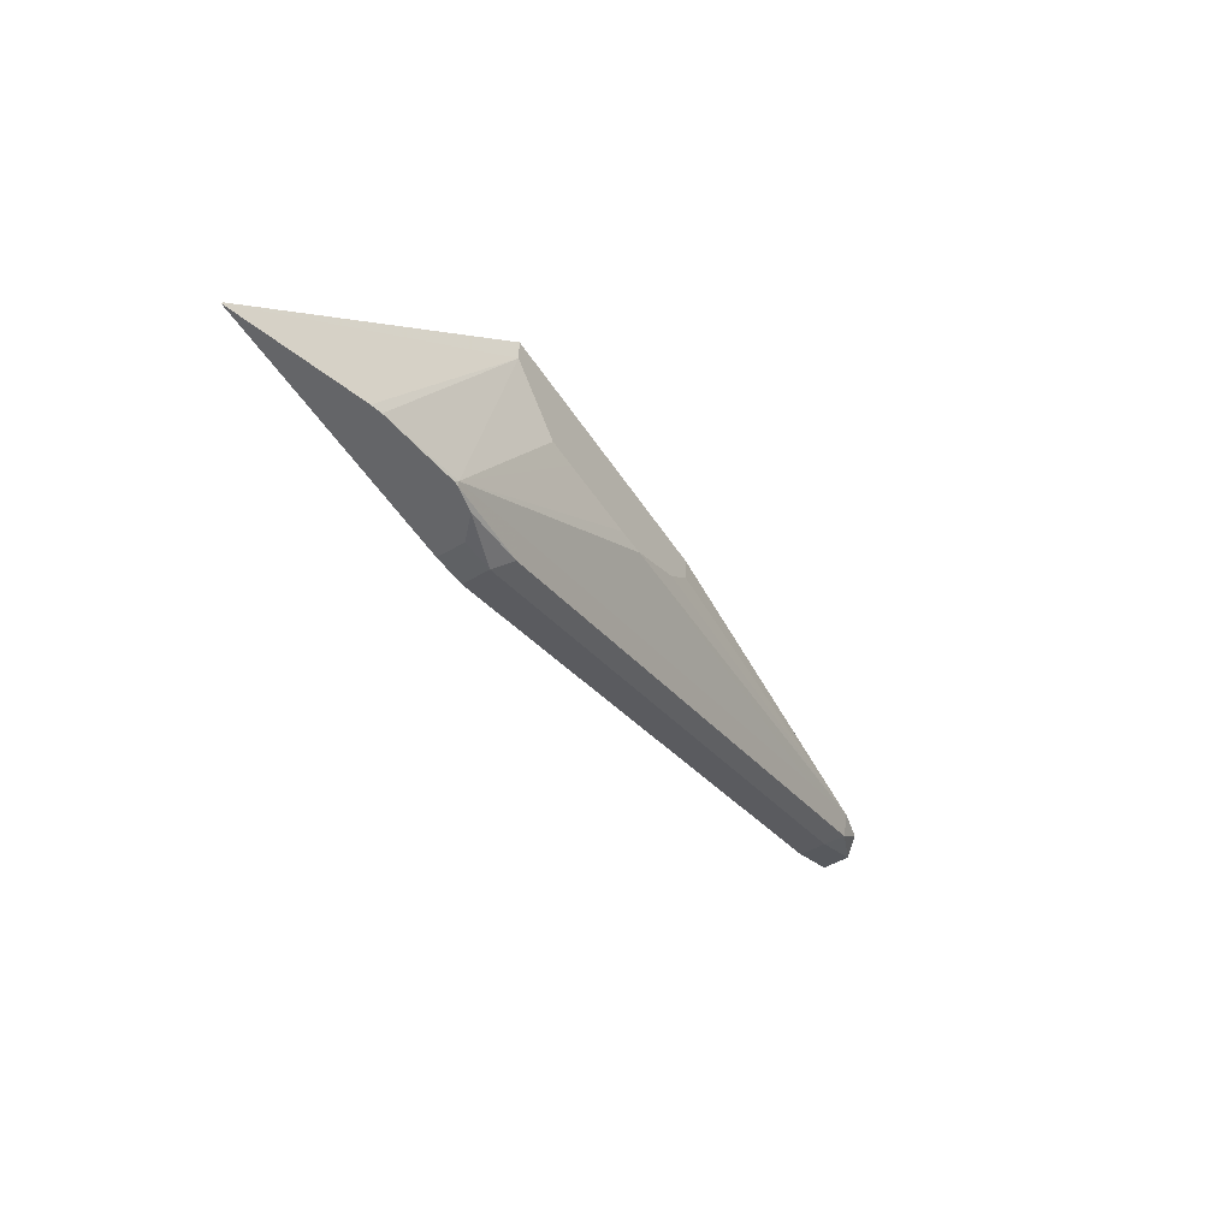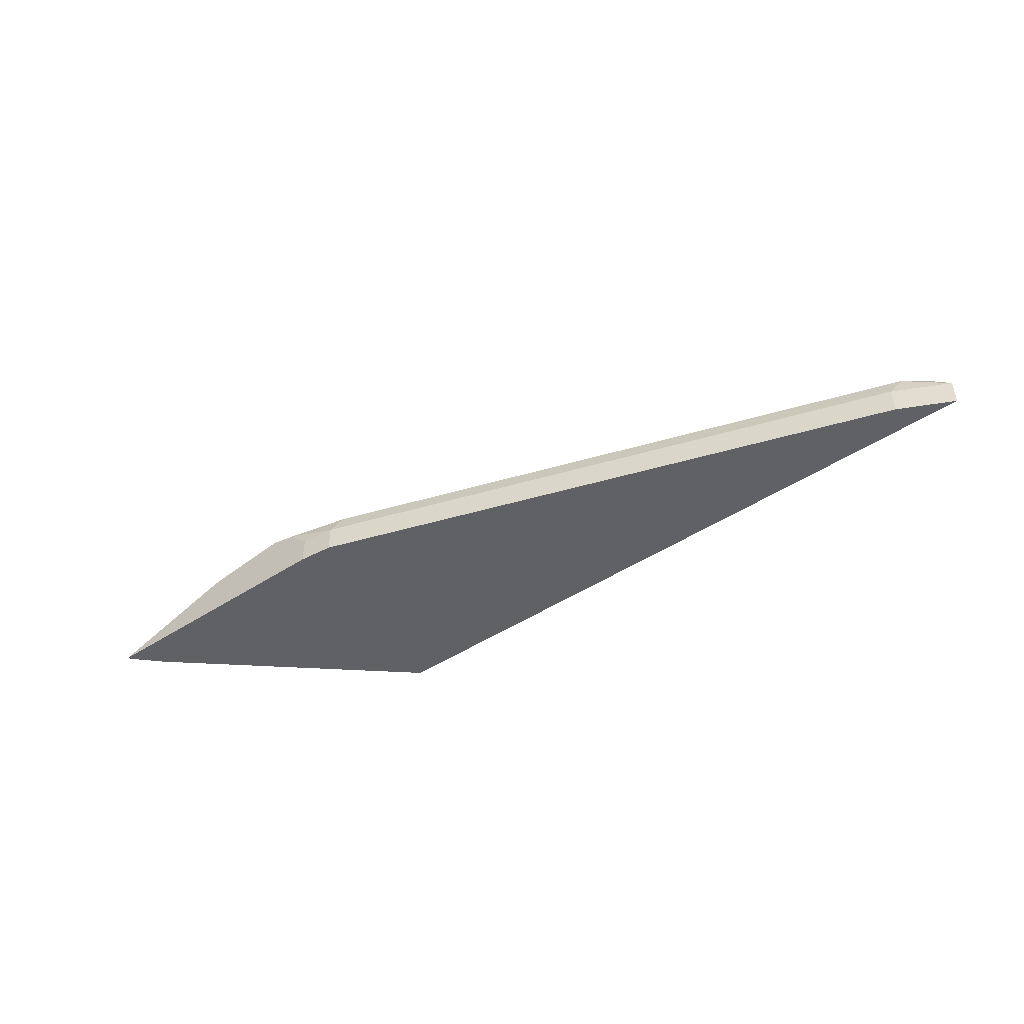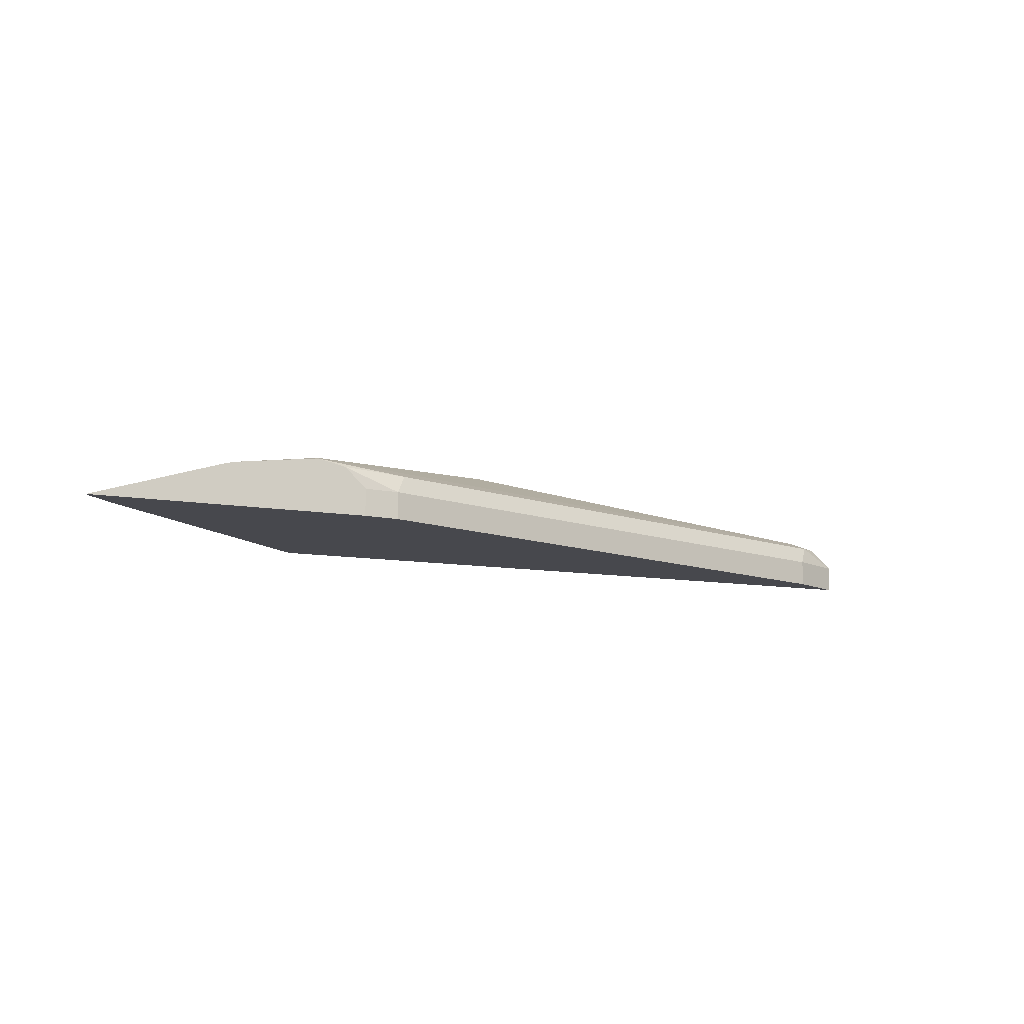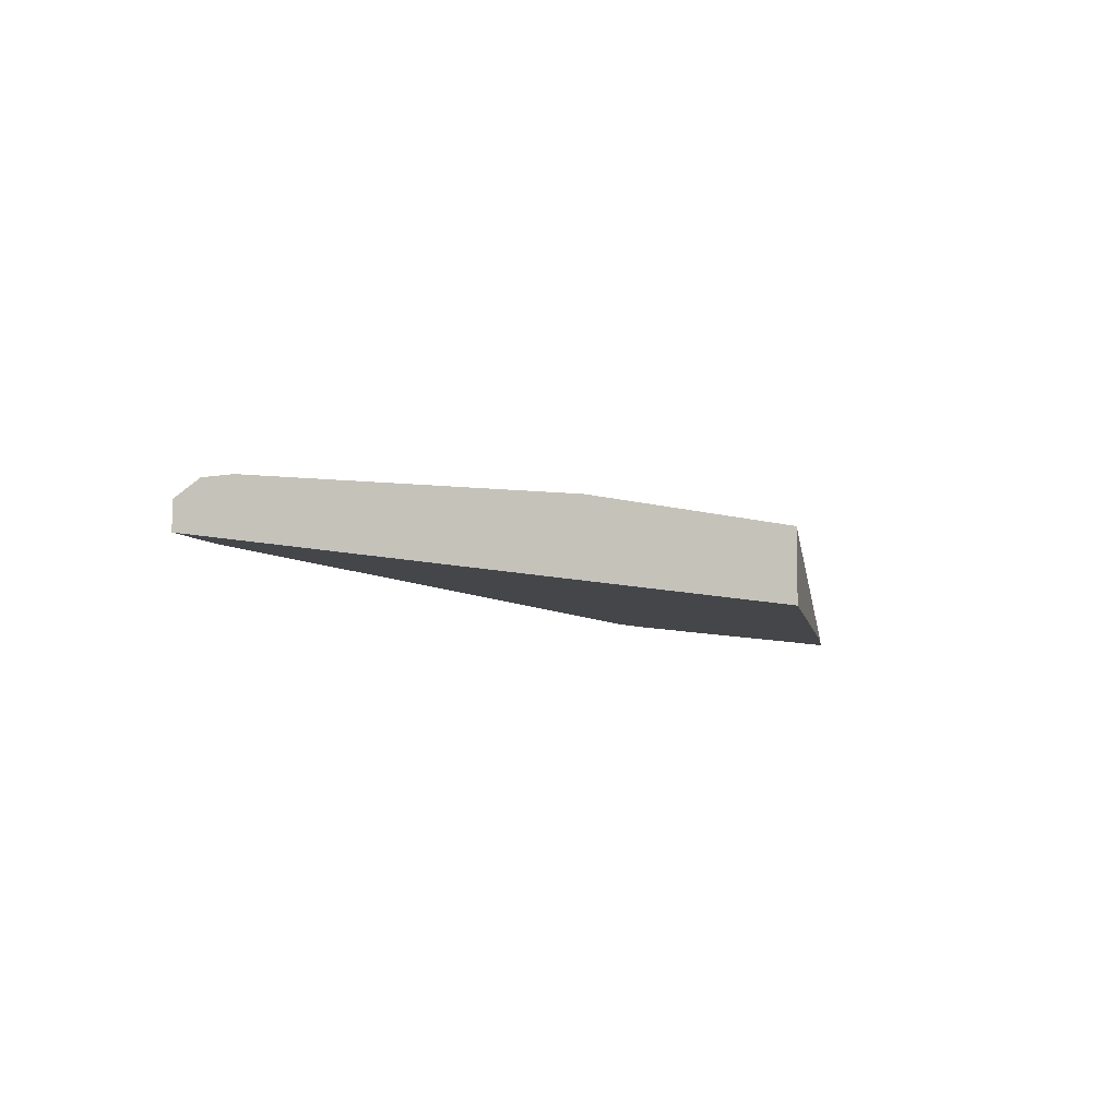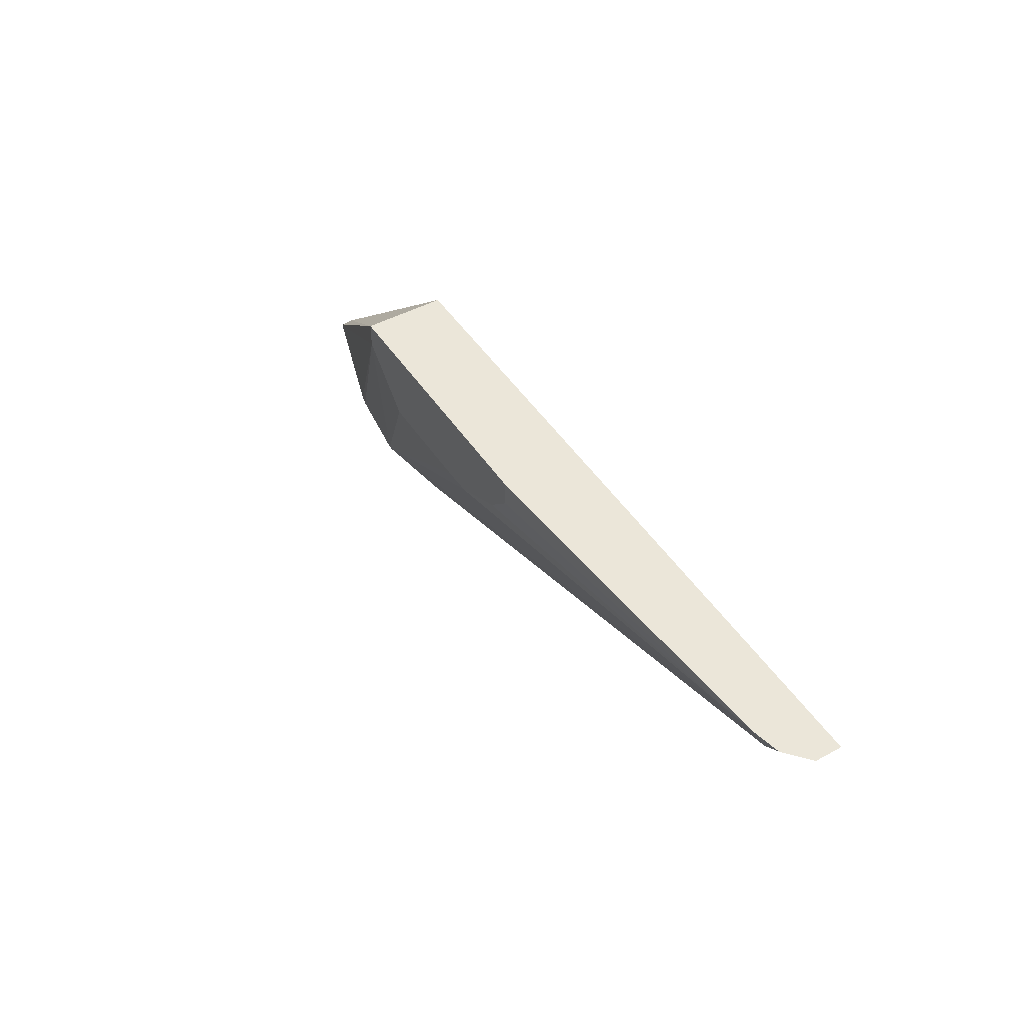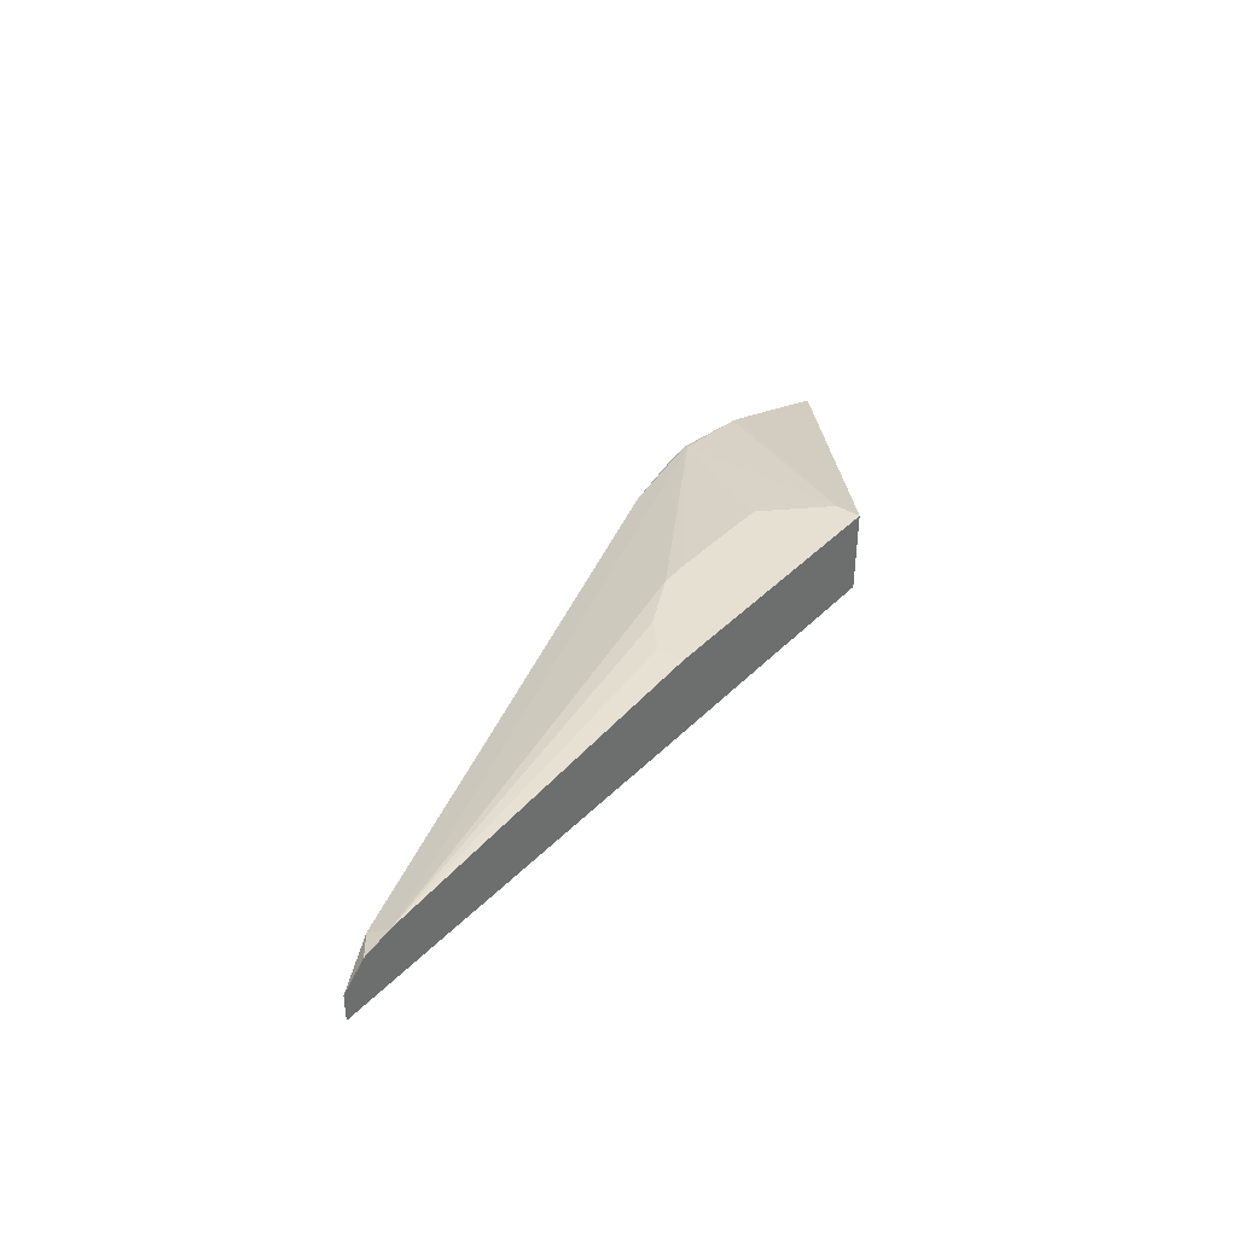
<metadata>
{"format":"obj","ext":"obj","renderer":"f3d","projection":"perspective","resolution":1024,"background":"white","views":[{"elev":-51.6,"azim":-57.9,"up":"+Y"},{"elev":-45.6,"azim":37.2,"up":"+Z"},{"elev":-11.8,"azim":-21.8,"up":"+Z"},{"elev":-9.6,"azim":143.3,"up":"+Z"},{"elev":47.2,"azim":58.3,"up":"+Y"},{"elev":37.7,"azim":128.3,"up":"+Z"}]}
</metadata>
<code>
v -0.4701 -0.341 -0.4701
v -0.3837 -0.341 -0.4428
v -0.3001 -0.2061 -0.4143
v -0.3001 -0.1886 -0.4143
v -0.4692 -0.3388 -0.4701
v -0.2869 -0.341 -0.4701
v -0.3763 -0.341 -0.441
v -0.3199 -0.3387 -0.4327
v -0.2625 -0.2437 -0.4143
v -0.2996 -0.1886 -0.4701
v -0.4515 -0.3211 -0.4701
v -0.1139 -0.1886 -0.4143
v -0.2869 -0.341 -0.4516
v -0.2634 -0.3387 -0.4701
v -0.3222 -0.341 -0.4339
v -0.3187 -0.341 -0.4339
v -0.2571 -0.3324 -0.439
v -0.2634 -0.3199 -0.4327
v -0.1693 -0.2431 -0.4143
v -0.1881 -0.2439 -0.4143
v -0.2436 -0.2439 -0.4143
v 0.1683 -0.1886 -0.4701
v -0.1143 -0.2068 -0.4143
v 0.1319 -0.1886 -0.433
v -0.3004 -0.341 -0.4386
v -0.2634 -0.3387 -0.4516
v -0.2069 -0.3199 -0.4701
v -0.3014 -0.341 -0.4377
v -0.2069 -0.3199 -0.4516
v 0.138 -0.2007 -0.439
v -0.03763 -0.2446 -0.4327
v 0.07523 -0.207 -0.4327
v -0.1317 -0.2243 -0.4143
v 0.1683 -0.1886 -0.4516
v 0.1568 -0.1944 -0.4701
v 0.1522 -0.1886 -0.4375
v 0.0188 -0.2446 -0.4701
v 0.0188 -0.2446 -0.4516
v 0.1317 -0.207 -0.4516
v 0.1568 -0.1944 -0.4516
v 0.1458 -0.1976 -0.4422
v 0.1525 -0.1886 -0.4377
v 0.144 -0.2008 -0.4701
v 0.1317 -0.207 -0.4701
f 17 26 29
f 19 32 24
f 19 31 32
f 18 31 19
f 18 30 31
f 17 30 18
f 17 29 30
f 17 28 26
f 8 18 19
f 14 29 26
f 14 27 29
f 13 26 25
f 12 23 24
f 8 21 9
f 8 20 21
f 8 19 20
f 19 24 33
f 16 28 17
f 22 34 40
f 39 43 40
f 23 33 24
f 8 17 18
f 39 44 43
f 37 39 38
f 37 44 39
f 35 40 43
f 34 42 41
f 30 32 31
f 30 42 36
f 22 40 35
f 30 41 42
f 30 40 34
f 30 39 40
f 30 38 39
f 29 38 30
f 27 38 29
f 27 37 38
f 24 30 36
f 24 32 30
f 30 34 41
f 8 16 17
f 25 26 28
f 7 15 8
f 1 16 15
f 1 28 16
f 1 25 28
f 1 13 25
f 1 6 13
f 1 14 6
f 1 27 14
f 1 37 27
f 1 15 7
f 1 43 44
f 1 22 35
f 1 10 22
f 1 11 10
f 1 5 11
f 1 4 5
f 1 3 4
f 1 2 3
f 8 15 16
f 1 35 43
f 1 7 2
f 1 44 37
f 3 7 8
f 2 7 3
f 6 26 13
f 6 14 26
f 4 22 10
f 4 34 22
f 4 42 34
f 4 24 36
f 4 12 24
f 4 11 5
f 4 36 42
f 3 9 21
f 3 12 4
f 3 23 12
f 3 33 23
f 3 19 33
f 3 20 19
f 3 21 20
f 4 10 11
f 3 8 9

</code>
